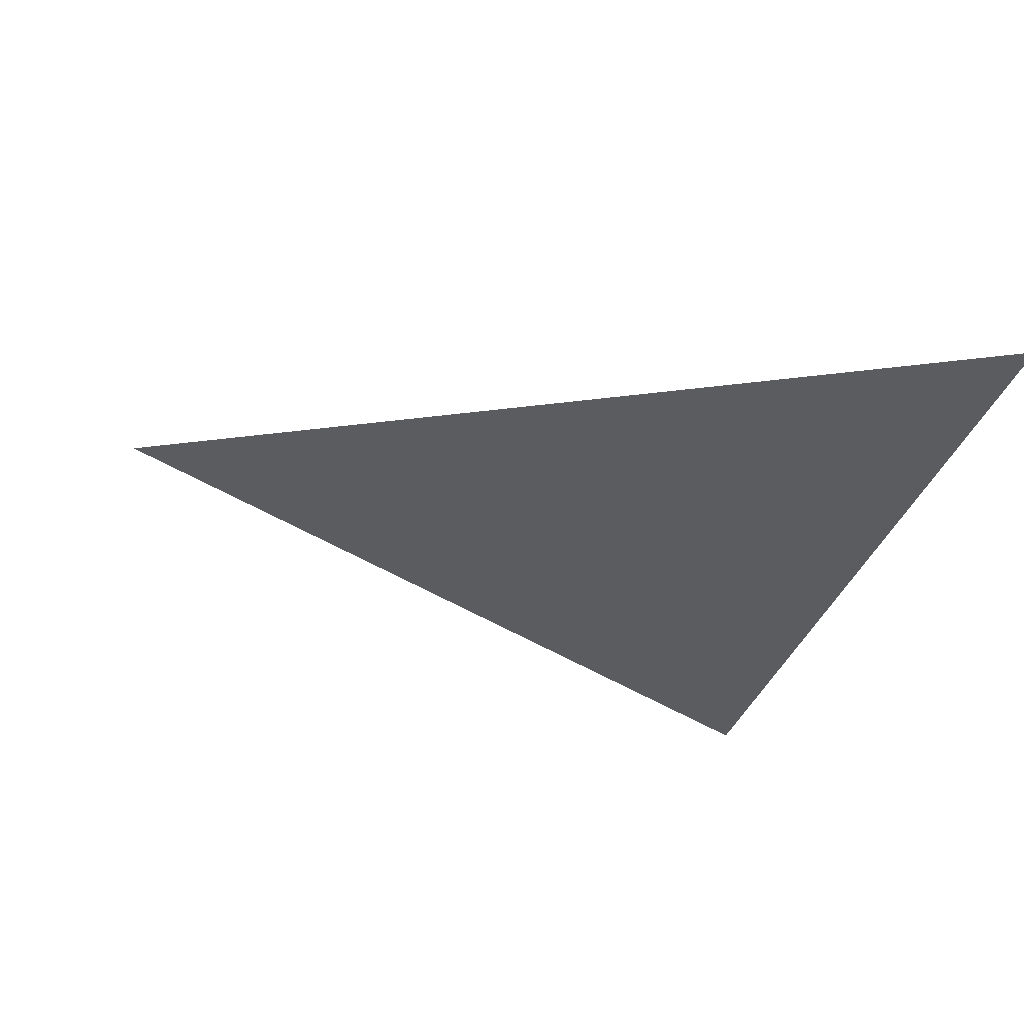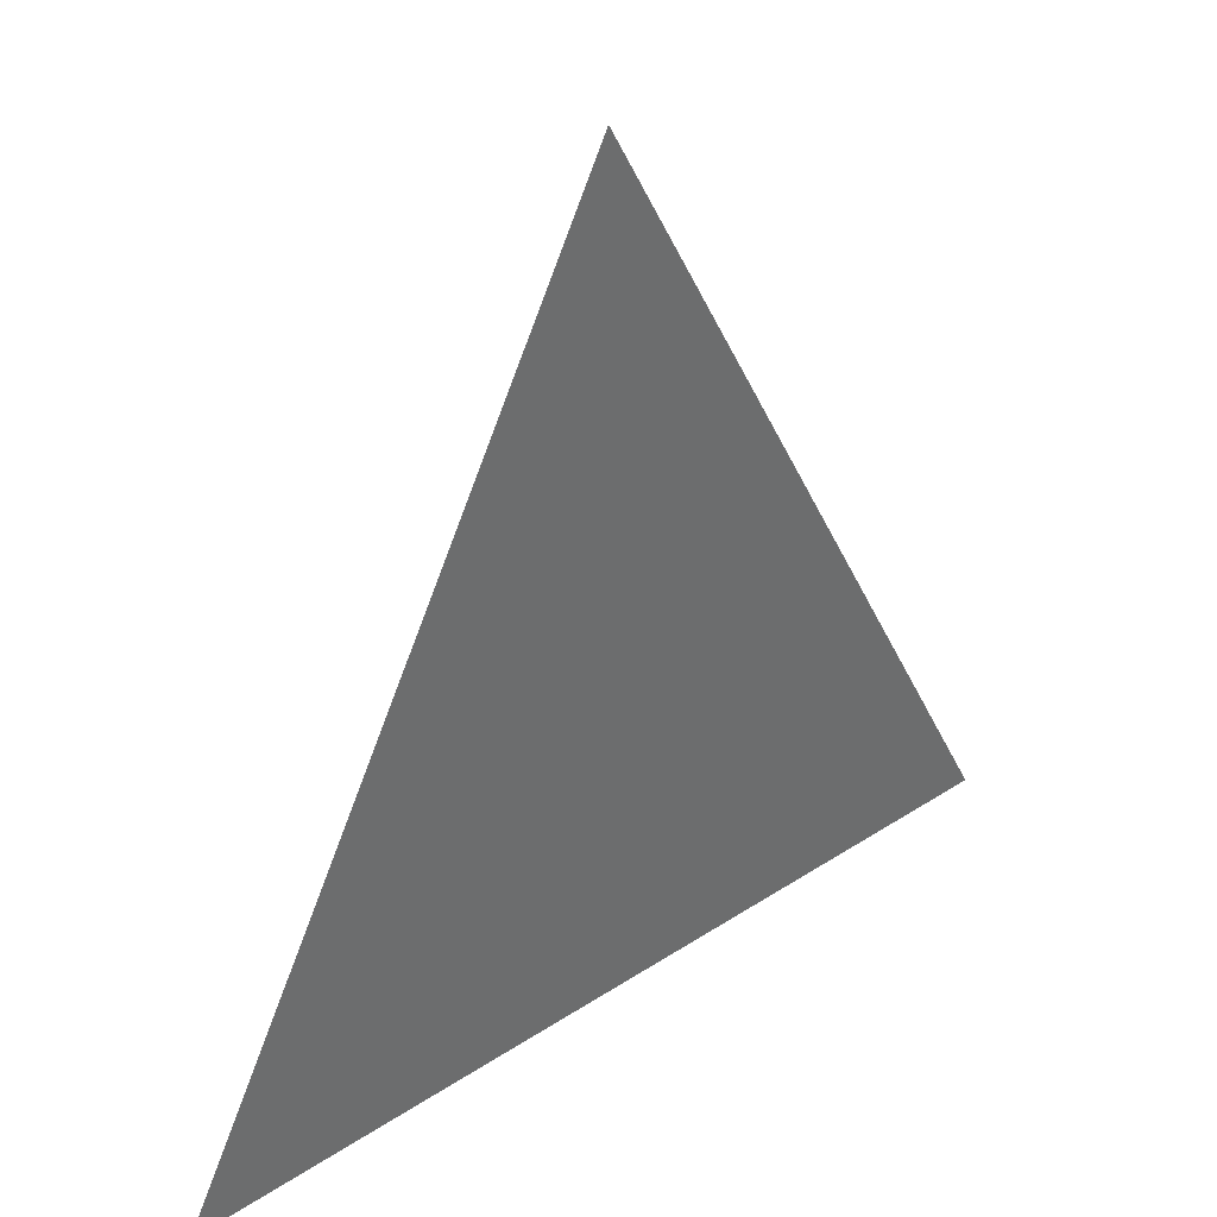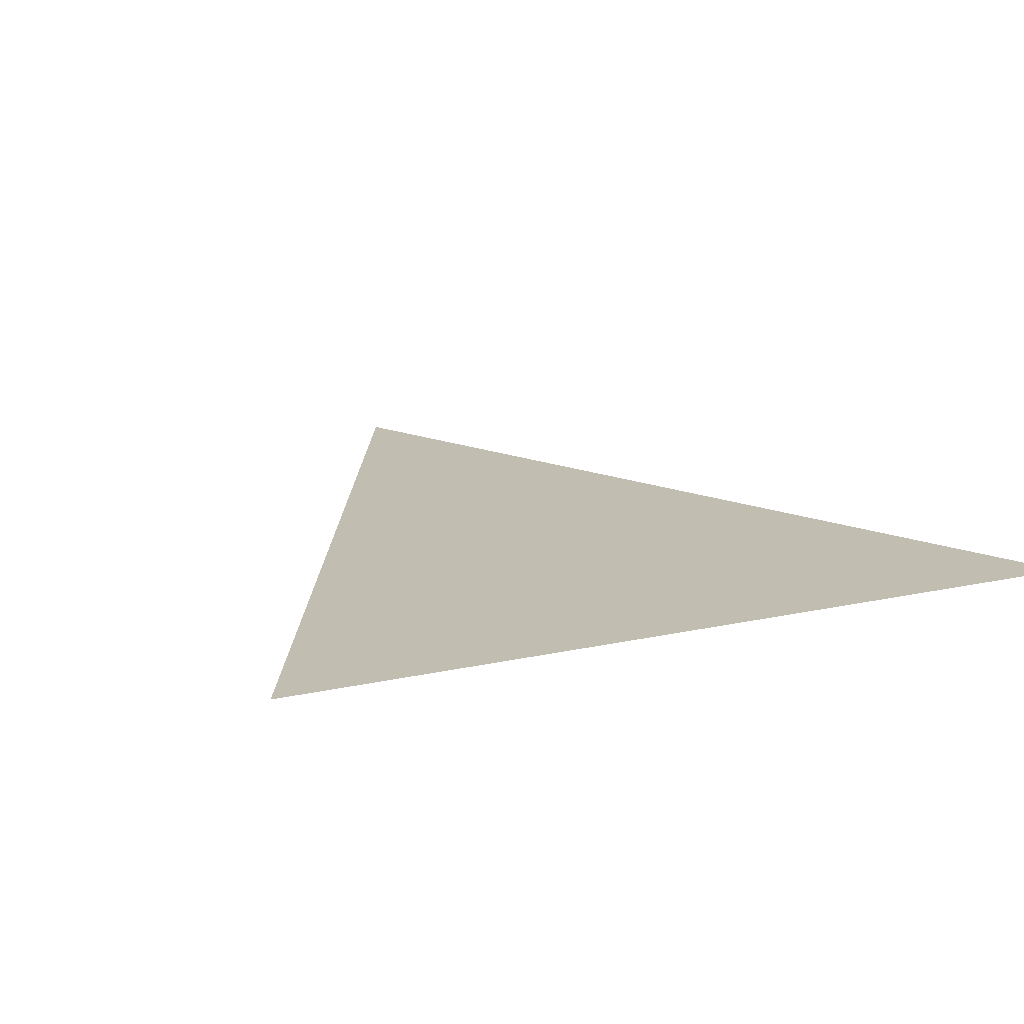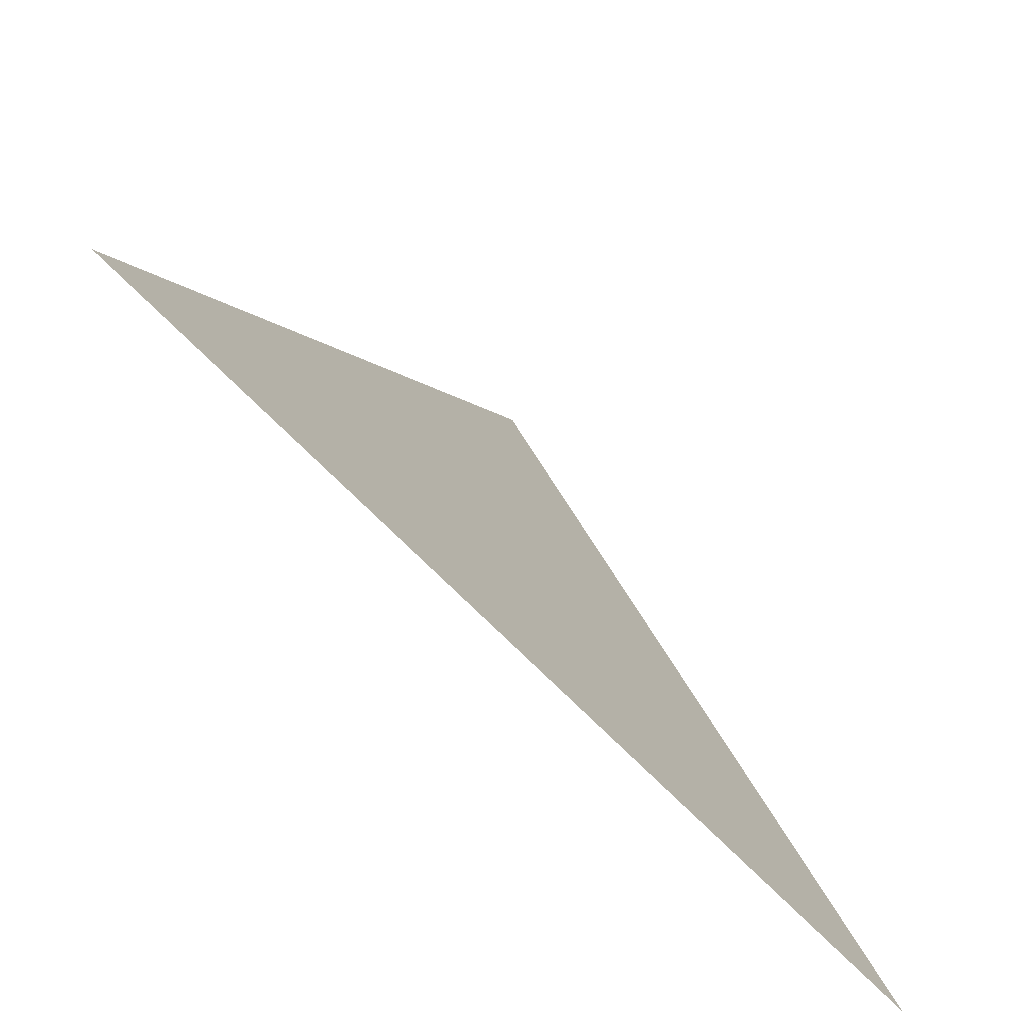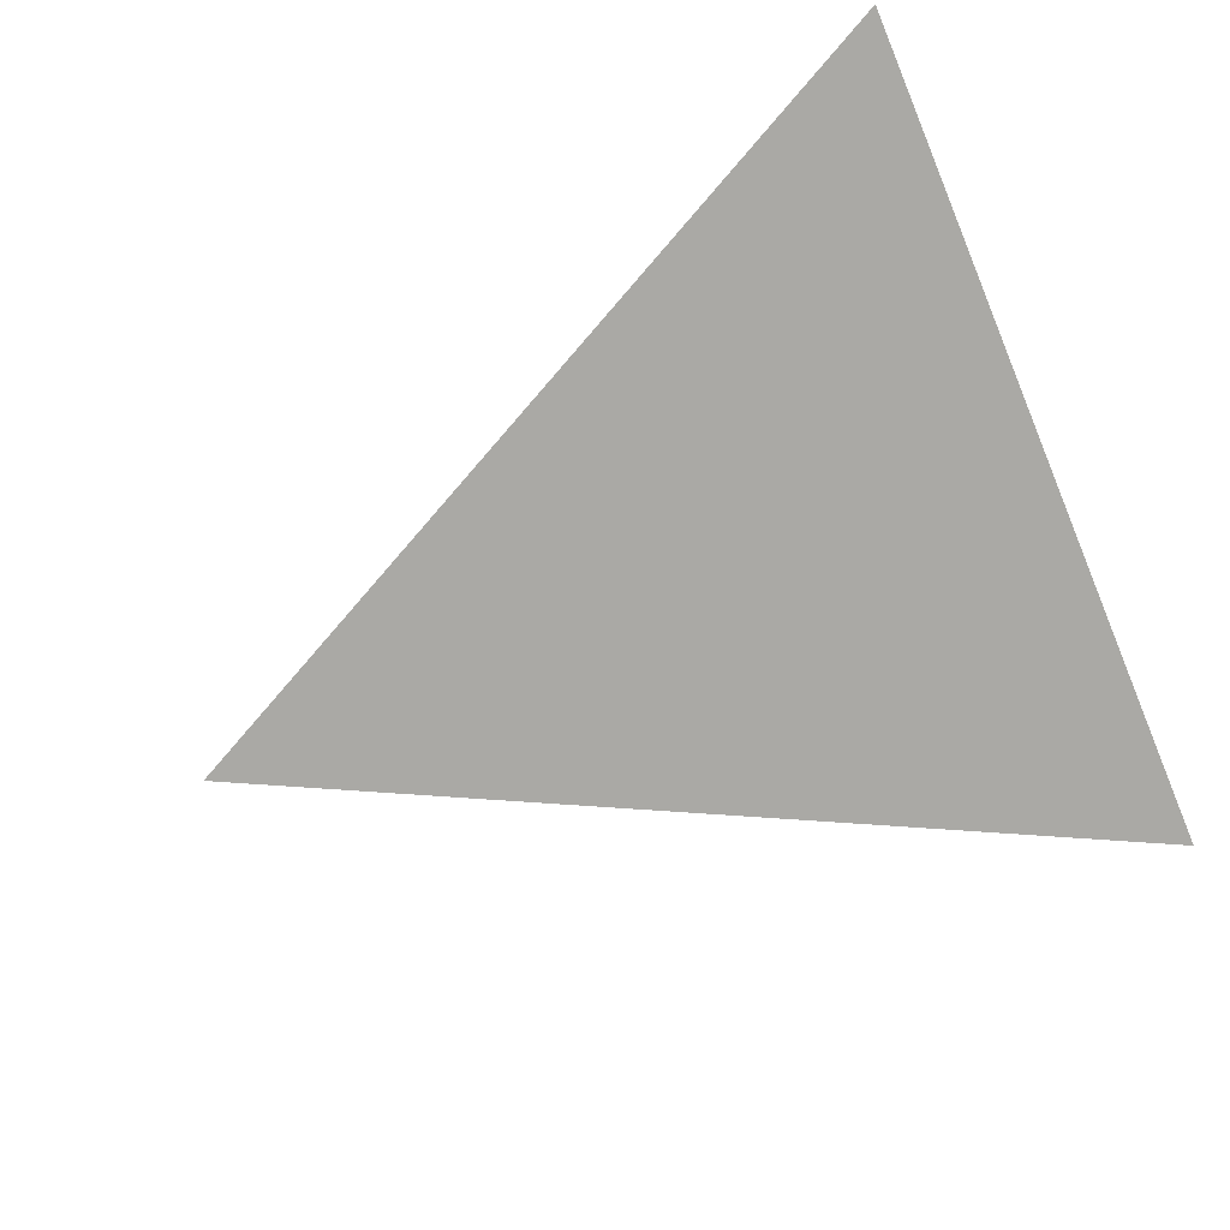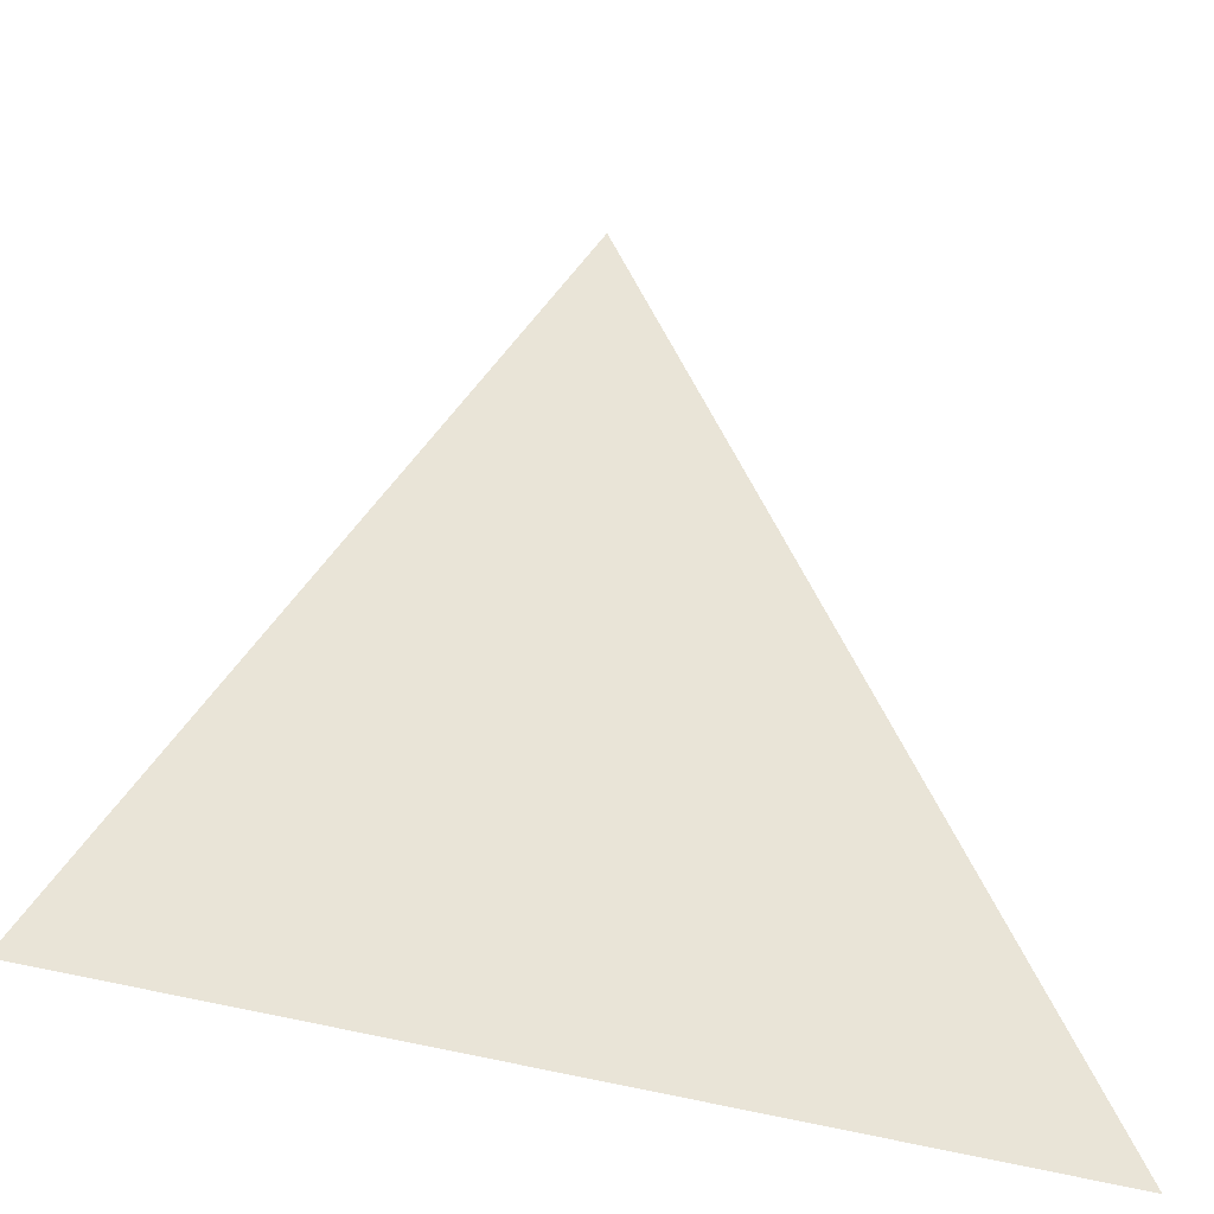
<metadata>
{"format":"obj","ext":"obj","renderer":"f3d","projection":"perspective","resolution":1024,"background":"white","views":[{"elev":-34.4,"azim":-106.6,"up":"+Z"},{"elev":39.4,"azim":-39.0,"up":"+Y"},{"elev":16.7,"azim":-24.7,"up":"+Z"},{"elev":-76.5,"azim":-44.4,"up":"+Y"},{"elev":-75.3,"azim":-67.4,"up":"+Z"},{"elev":-40.7,"azim":-20.7,"up":"+Y"}]}
</metadata>
<code>
g Bottom_Left_Triangle
v 1 -1 -0
v -1 -1 -0
v 0.000226 1 0
f 1 2 3

</code>
